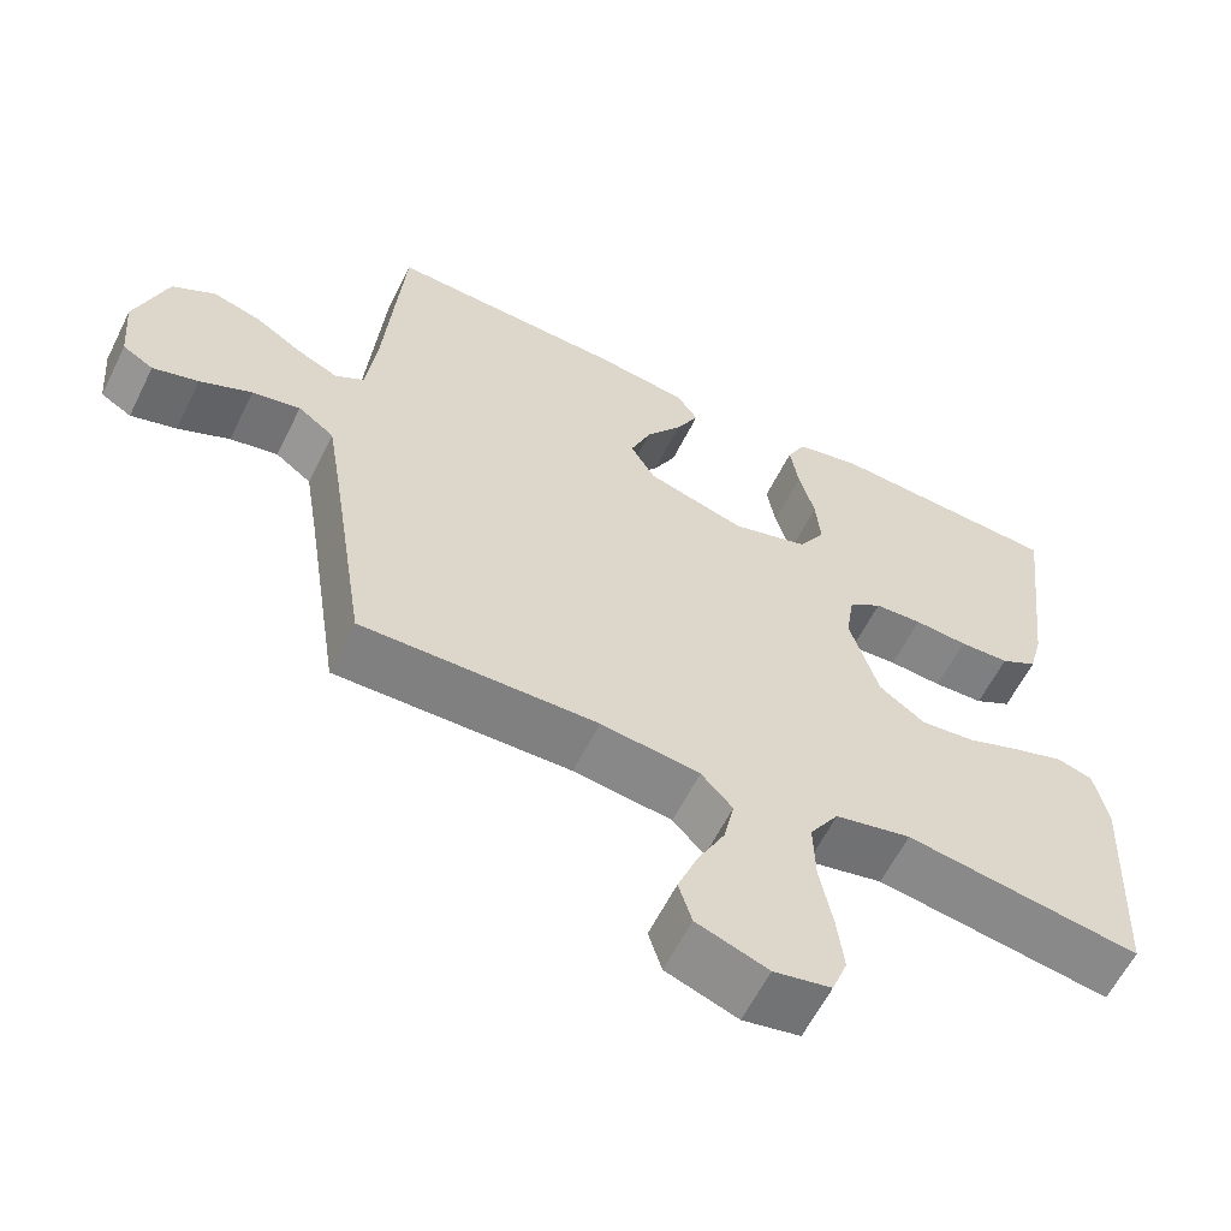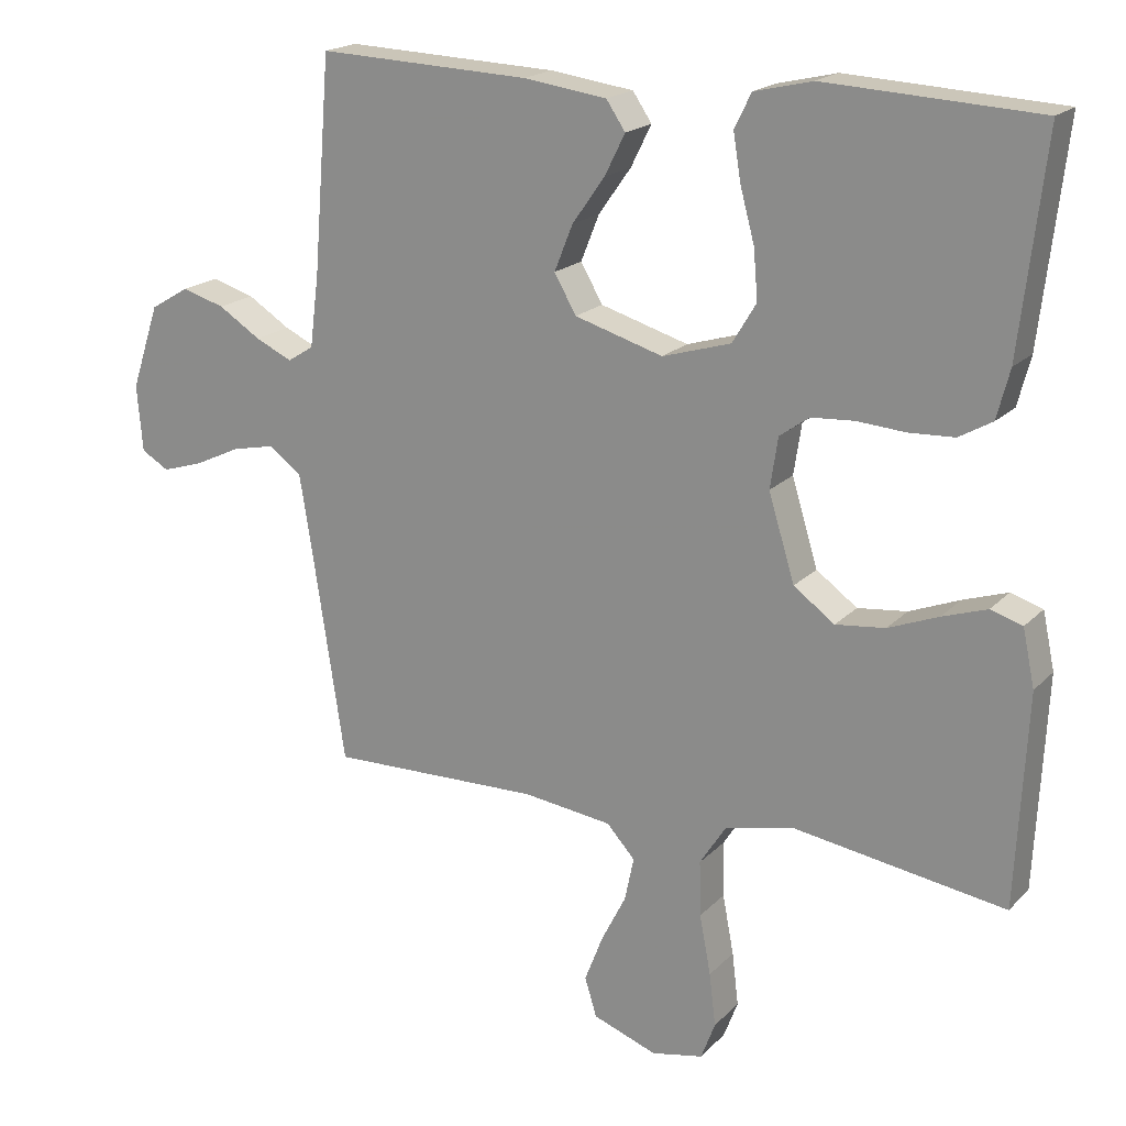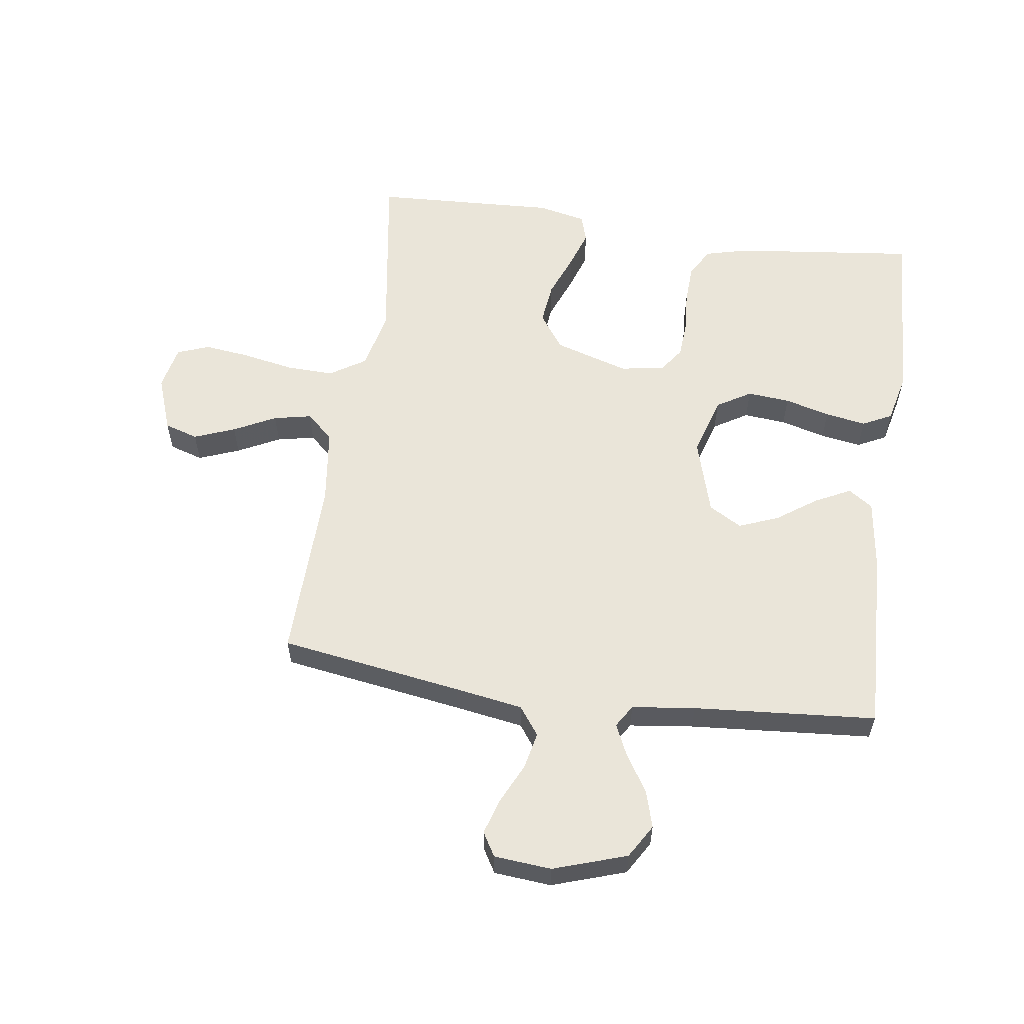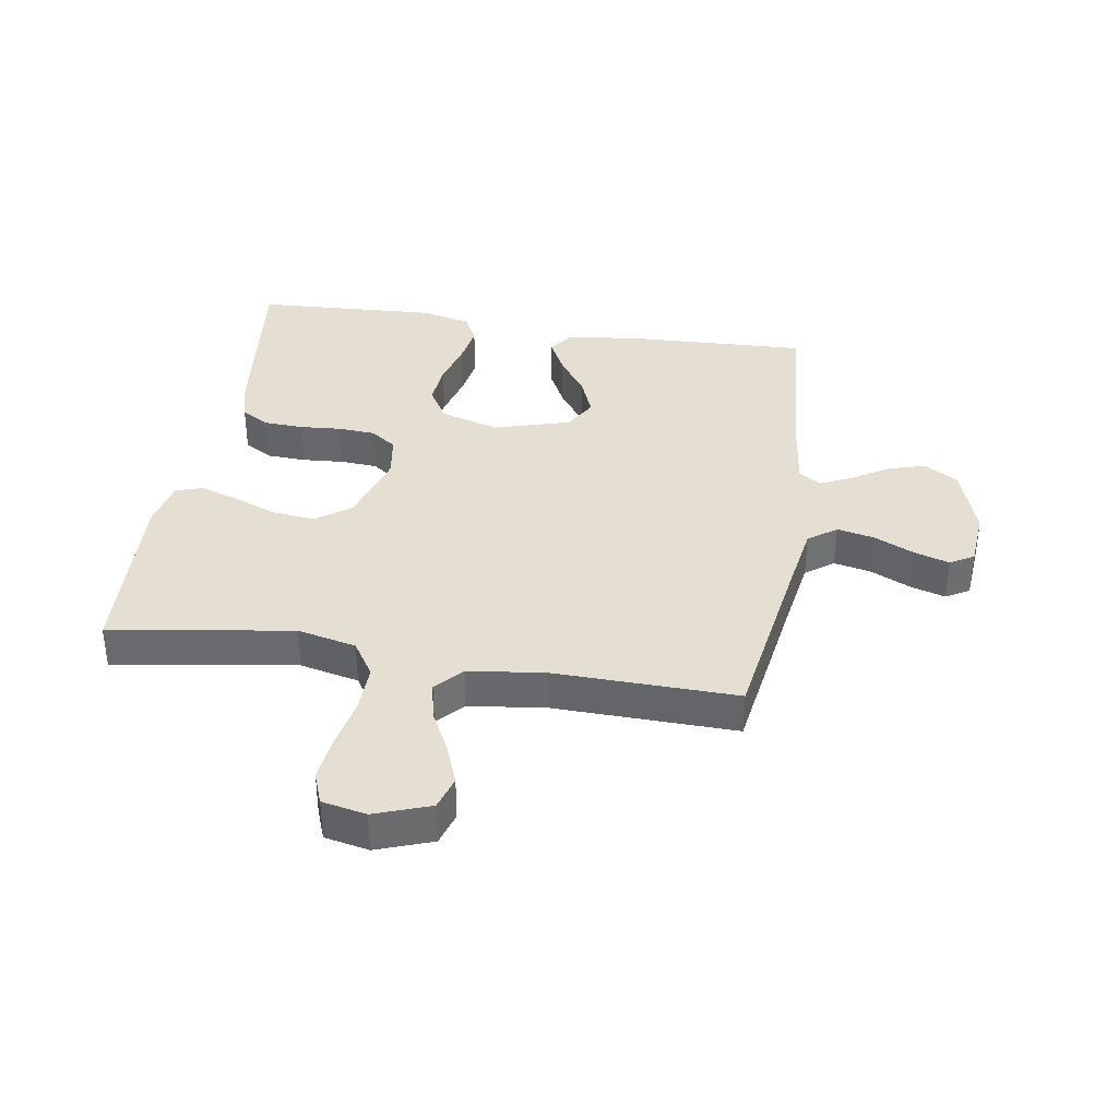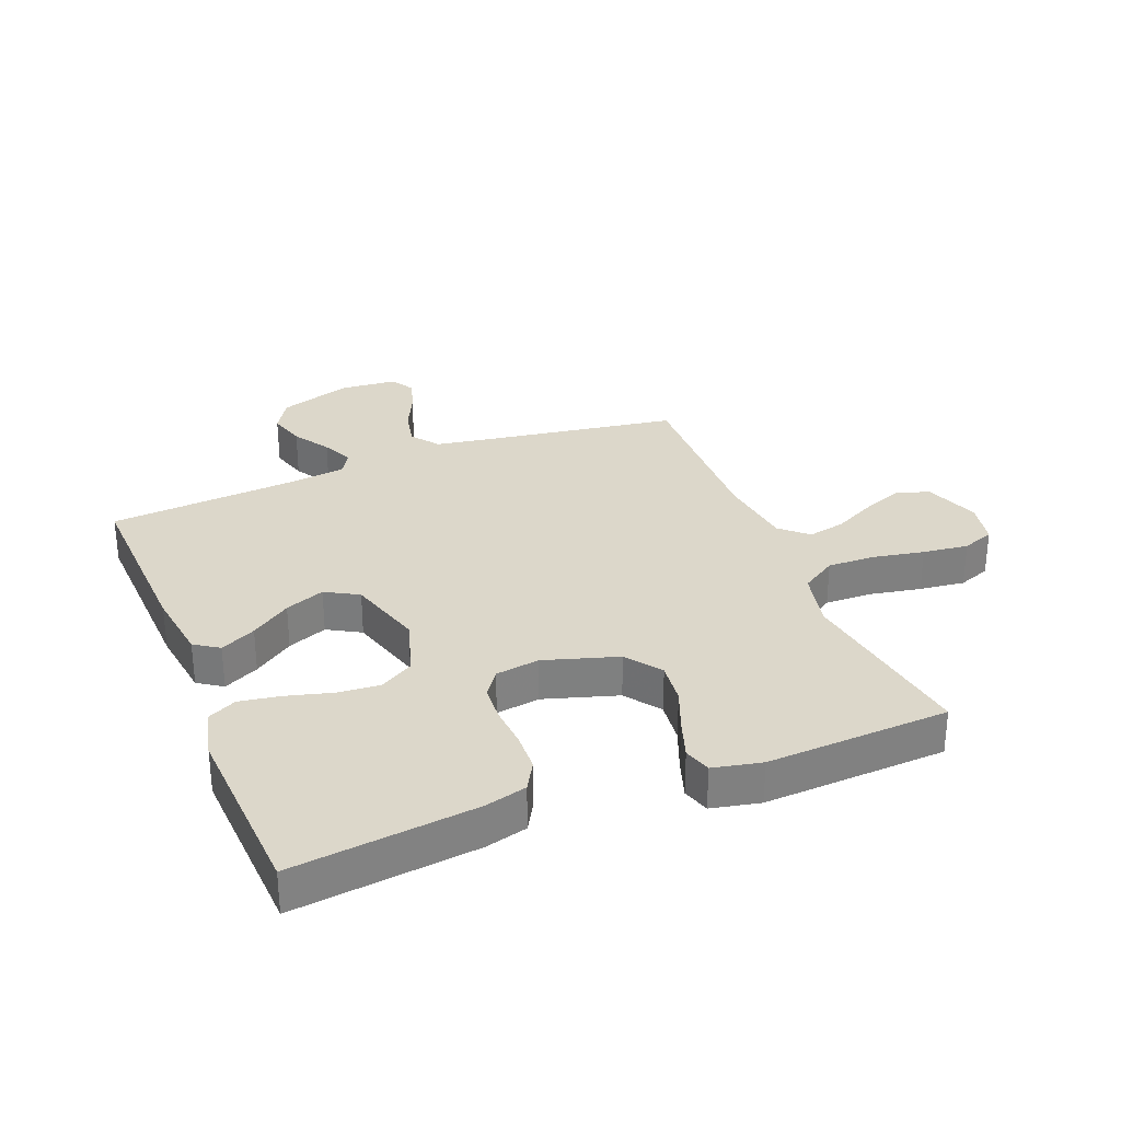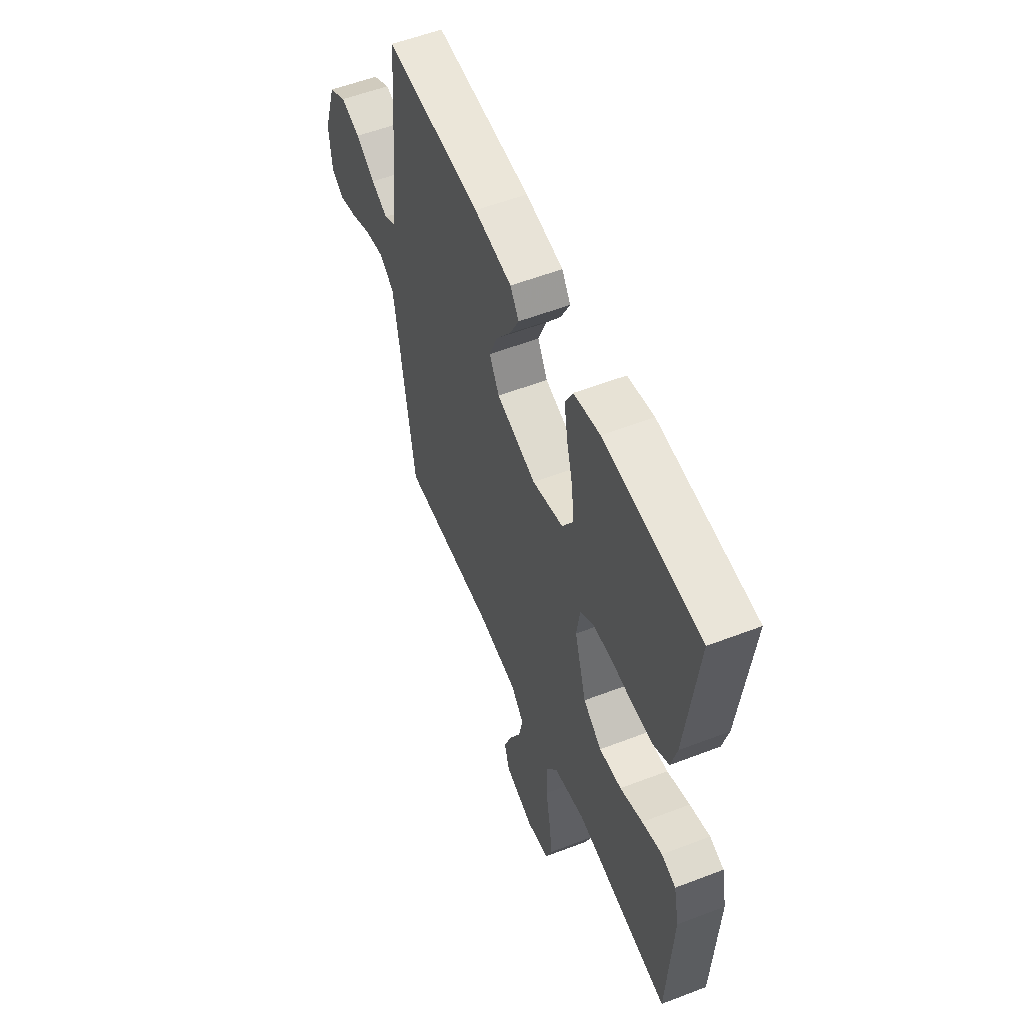
<metadata>
{"format":"obj","ext":"obj","renderer":"f3d","projection":"perspective","resolution":1024,"background":"white","views":[{"elev":-60.6,"azim":-26.4,"up":"+Z"},{"elev":19.0,"azim":29.5,"up":"+Z"},{"elev":58.2,"azim":-81.8,"up":"+Y"},{"elev":37.0,"azim":-170.9,"up":"+Y"},{"elev":30.4,"azim":68.3,"up":"+Y"},{"elev":55.9,"azim":68.0,"up":"+Z"}]}
</metadata>
<code>
v -0.5 0.07 -0.5
v -0.546 0.07 -0.2
v -0.564 0.07 -0.089
v -0.61 0.07 -0.055
v -0.671 0.07 -0.068
v -0.737 0.07 -0.099
v -0.795 0.07 -0.117
v -0.834 0.07 -0.094
v -0.842 0.07 0
v -0.802 0.07 0.12
v -0.747 0.07 0.153
v -0.686 0.07 0.135
v -0.626 0.07 0.097
v -0.574 0.07 0.073
v -0.537 0.07 0.096
v -0.524 0.07 0.2
v -0.5 0.07 0.5
v -0.2 0.07 0.488
v -0.082 0.07 0.472
v -0.055 0.07 0.432
v -0.084 0.07 0.374
v -0.13 0.07 0.309
v -0.156 0.07 0.244
v -0.125 0.07 0.19
v 0 0.07 0.153
v 0.097 0.07 0.182
v 0.131 0.07 0.238
v 0.125 0.07 0.308
v 0.105 0.07 0.382
v 0.094 0.07 0.449
v 0.118 0.07 0.497
v 0.2 0.07 0.516
v 0.5 0.07 0.5
v 0.465 0.07 0.2
v 0.447 0.07 0.131
v 0.4 0.07 0.104
v 0.336 0.07 0.101
v 0.268 0.07 0.106
v 0.207 0.07 0.102
v 0.165 0.07 0.072
v 0.154 0.07 0
v 0.191 0.07 -0.121
v 0.249 0.07 -0.163
v 0.319 0.07 -0.155
v 0.39 0.07 -0.127
v 0.453 0.07 -0.106
v 0.498 0.07 -0.12
v 0.515 0.07 -0.2
v 0.5 0.07 -0.5
v 0.2 0.07 -0.454
v 0.103 0.07 -0.476
v 0.066 0.07 -0.534
v 0.068 0.07 -0.612
v 0.084 0.07 -0.696
v 0.093 0.07 -0.771
v 0.073 0.07 -0.824
v 0 0.07 -0.839
v -0.091 0.07 -0.806
v -0.108 0.07 -0.751
v -0.082 0.07 -0.684
v -0.047 0.07 -0.615
v -0.034 0.07 -0.553
v -0.074 0.07 -0.509
v -0.2 0.07 -0.493
v -0.5 0 -0.5
v -0.546 0 -0.2
v -0.564 0 -0.089
v -0.61 0 -0.055
v -0.671 0 -0.068
v -0.737 0 -0.099
v -0.795 0 -0.117
v -0.834 0 -0.094
v -0.842 0 0
v -0.802 0 0.12
v -0.747 0 0.153
v -0.686 0 0.135
v -0.626 0 0.097
v -0.574 0 0.073
v -0.537 0 0.096
v -0.524 0 0.2
v -0.5 0 0.5
v -0.2 0 0.488
v -0.082 0 0.472
v -0.055 0 0.432
v -0.084 0 0.374
v -0.13 0 0.309
v -0.156 0 0.244
v -0.125 0 0.19
v 0 0 0.153
v 0.097 0 0.182
v 0.131 0 0.238
v 0.125 0 0.308
v 0.105 0 0.382
v 0.094 0 0.449
v 0.118 0 0.497
v 0.2 0 0.516
v 0.5 0 0.5
v 0.465 0 0.2
v 0.447 0 0.131
v 0.4 0 0.104
v 0.336 0 0.101
v 0.268 0 0.106
v 0.207 0 0.102
v 0.165 0 0.072
v 0.154 0 0
v 0.191 0 -0.121
v 0.249 0 -0.163
v 0.319 0 -0.155
v 0.39 0 -0.127
v 0.453 0 -0.106
v 0.498 0 -0.12
v 0.515 0 -0.2
v 0.5 0 -0.5
v 0.2 0 -0.454
v 0.103 0 -0.476
v 0.066 0 -0.534
v 0.068 0 -0.612
v 0.084 0 -0.696
v 0.093 0 -0.771
v 0.073 0 -0.824
v 0 0 -0.839
v -0.091 0 -0.806
v -0.108 0 -0.751
v -0.082 0 -0.684
v -0.047 0 -0.615
v -0.034 0 -0.553
v -0.074 0 -0.509
v -0.2 0 -0.493
f 59 60 61
f 58 59 61
f 57 58 61
f 56 57 61
f 55 56 61
f 54 55 61
f 53 54 61
f 52 53 61 62
f 51 52 62 63
f 48 49 50
f 47 48 50
f 46 47 50
f 45 46 50
f 44 45 50
f 51 63 64
f 50 51 64
f 44 50 64
f 43 44 64
f 36 37 38
f 35 36 38
f 34 35 38
f 33 34 38
f 32 33 38
f 31 32 38
f 30 31 38
f 29 30 38
f 28 29 38
f 27 28 38 39
f 26 27 39 40
f 20 21 22
f 19 20 22
f 18 19 22
f 17 18 22
f 16 17 22
f 15 16 22 23
f 14 15 23 24
f 11 12 13
f 10 11 13
f 9 10 13
f 8 9 13
f 7 8 13
f 6 7 13
f 5 6 13
f 4 5 13 14
f 14 24 25
f 4 14 25
f 3 4 25
f 64 1 2
f 43 64 2
f 42 43 2
f 26 40 41
f 26 41 42
f 25 26 42
f 3 25 42
f 2 3 42
f 125 124 123
f 125 123 122
f 125 122 121
f 125 121 120
f 125 120 119
f 125 119 118
f 125 118 117
f 126 125 117 116
f 127 126 116 115
f 114 113 112
f 114 112 111
f 114 111 110
f 114 110 109
f 114 109 108
f 128 127 115
f 128 115 114
f 128 114 108
f 128 108 107
f 102 101 100
f 102 100 99
f 102 99 98
f 102 98 97
f 102 97 96
f 102 96 95
f 102 95 94
f 102 94 93
f 102 93 92
f 103 102 92 91
f 104 103 91 90
f 86 85 84
f 86 84 83
f 86 83 82
f 86 82 81
f 86 81 80
f 87 86 80 79
f 88 87 79 78
f 77 76 75
f 77 75 74
f 77 74 73
f 77 73 72
f 77 72 71
f 77 71 70
f 77 70 69
f 78 77 69 68
f 89 88 78
f 89 78 68
f 89 68 67
f 66 65 128
f 66 128 107
f 66 107 106
f 105 104 90
f 106 105 90
f 106 90 89
f 106 89 67
f 106 67 66
f 1 65 66 2
f 2 66 67 3
f 3 67 68 4
f 4 68 69 5
f 5 69 70 6
f 6 70 71 7
f 7 71 72 8
f 8 72 73 9
f 9 73 74 10
f 10 74 75 11
f 11 75 76 12
f 12 76 77 13
f 13 77 78 14
f 14 78 79 15
f 15 79 80 16
f 16 80 81 17
f 17 81 82 18
f 18 82 83 19
f 19 83 84 20
f 20 84 85 21
f 21 85 86 22
f 22 86 87 23
f 23 87 88 24
f 24 88 89 25
f 25 89 90 26
f 26 90 91 27
f 27 91 92 28
f 28 92 93 29
f 29 93 94 30
f 30 94 95 31
f 31 95 96 32
f 32 96 97 33
f 33 97 98 34
f 34 98 99 35
f 35 99 100 36
f 36 100 101 37
f 37 101 102 38
f 38 102 103 39
f 39 103 104 40
f 40 104 105 41
f 41 105 106 42
f 42 106 107 43
f 43 107 108 44
f 44 108 109 45
f 45 109 110 46
f 46 110 111 47
f 47 111 112 48
f 48 112 113 49
f 49 113 114 50
f 50 114 115 51
f 51 115 116 52
f 52 116 117 53
f 53 117 118 54
f 54 118 119 55
f 55 119 120 56
f 56 120 121 57
f 57 121 122 58
f 58 122 123 59
f 59 123 124 60
f 60 124 125 61
f 61 125 126 62
f 62 126 127 63
f 63 127 128 64
f 64 128 65 1

</code>
